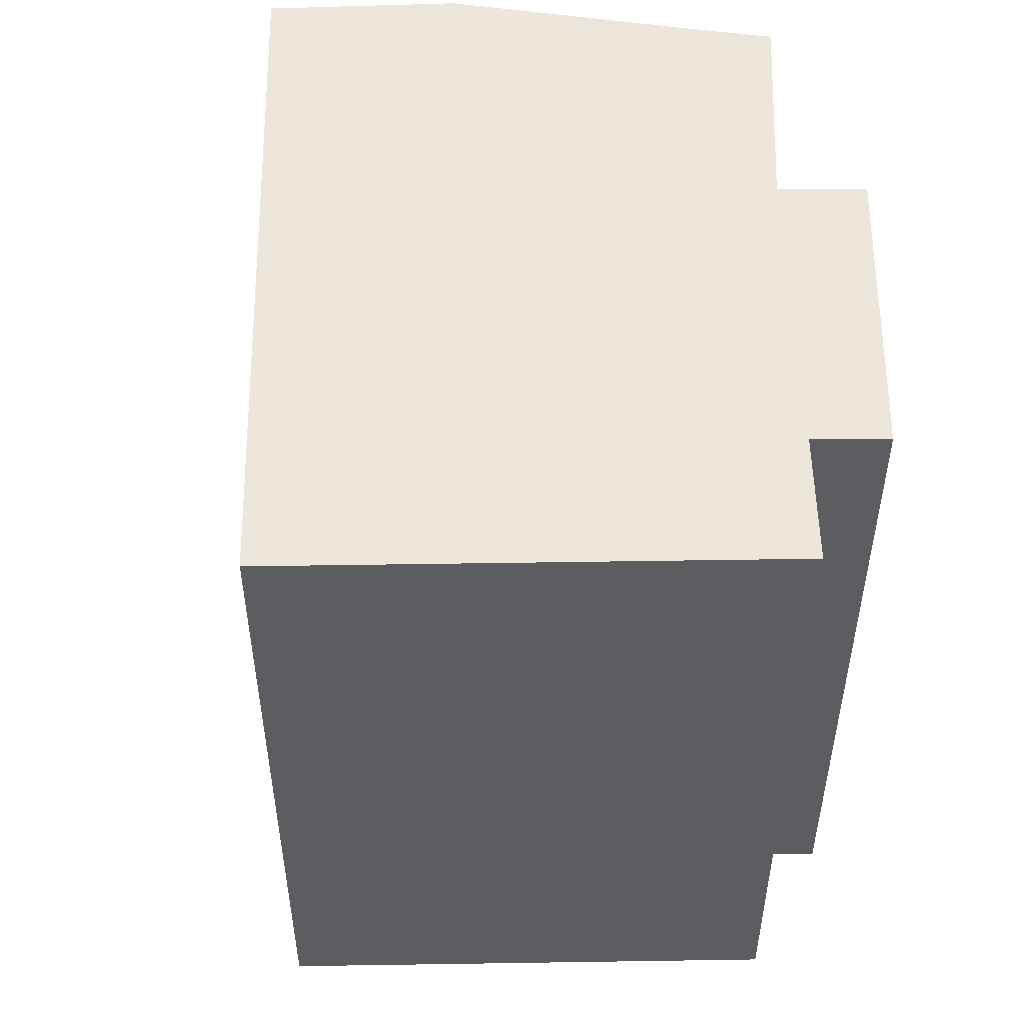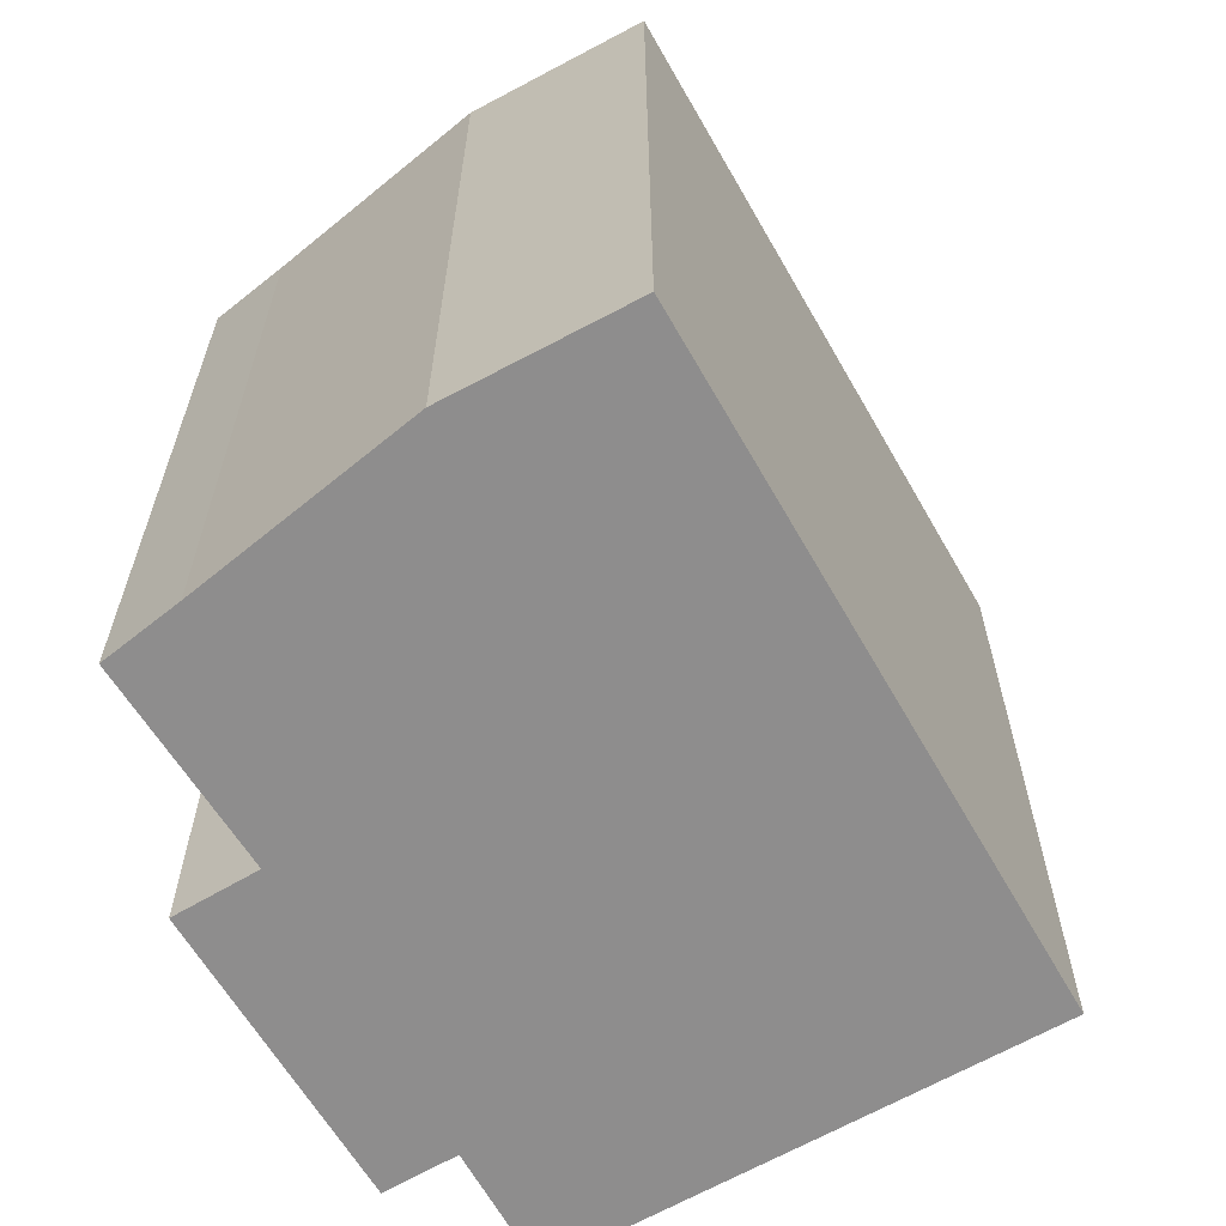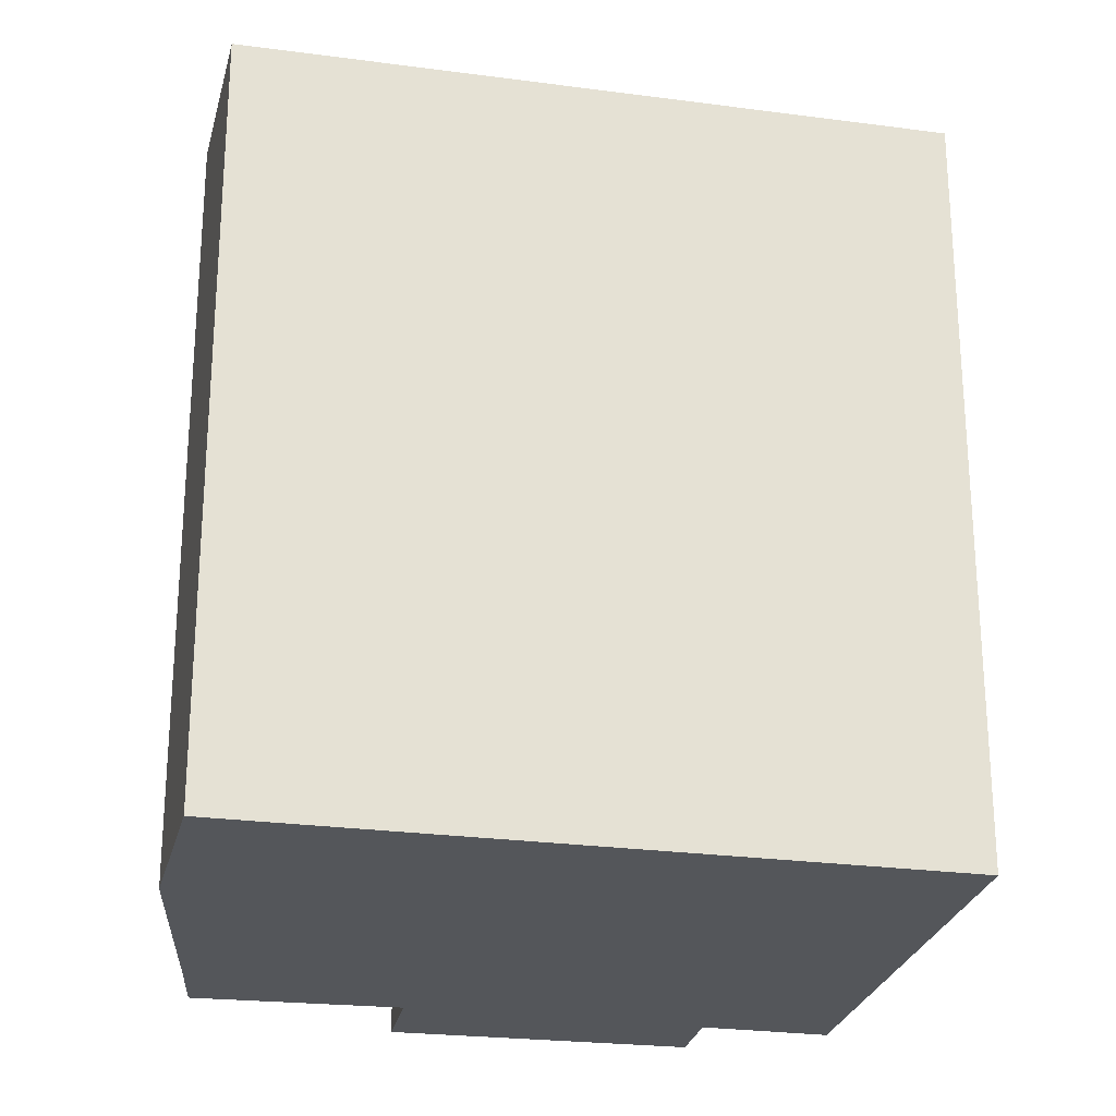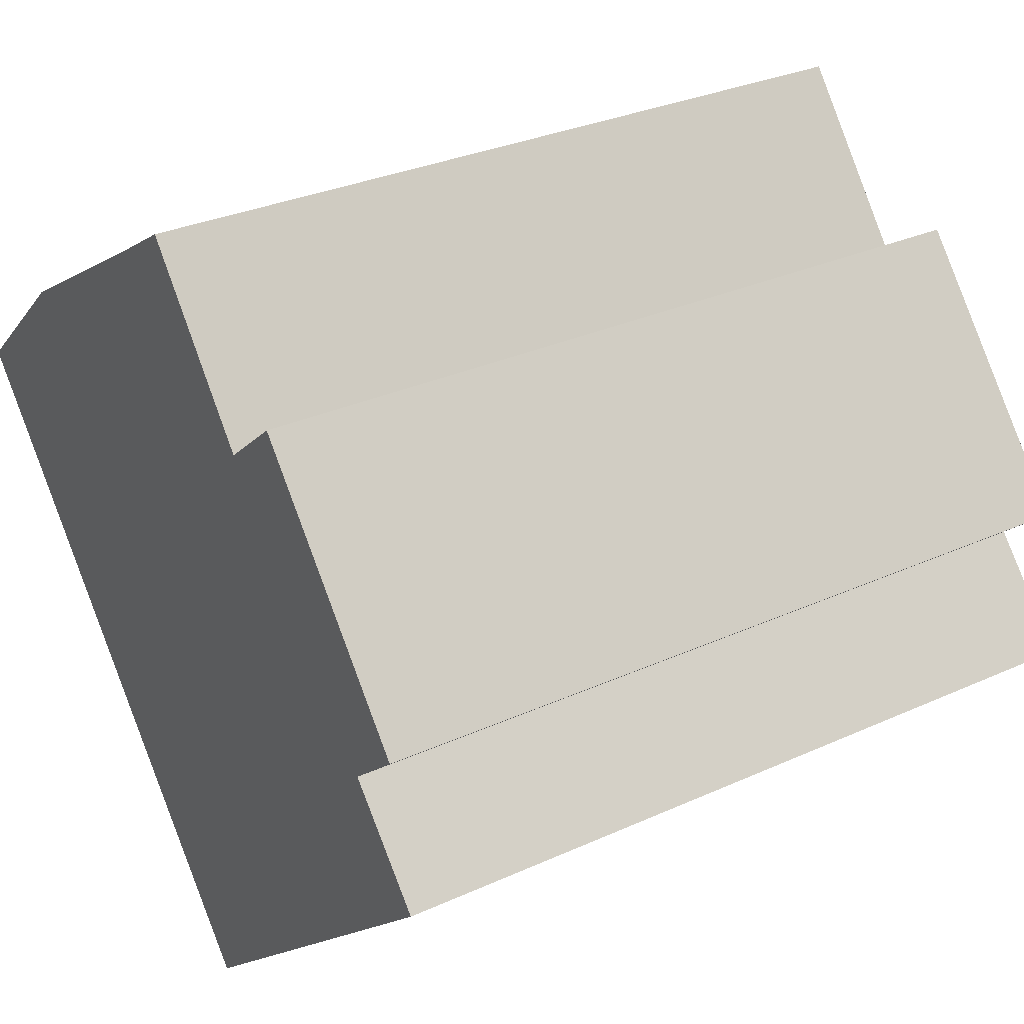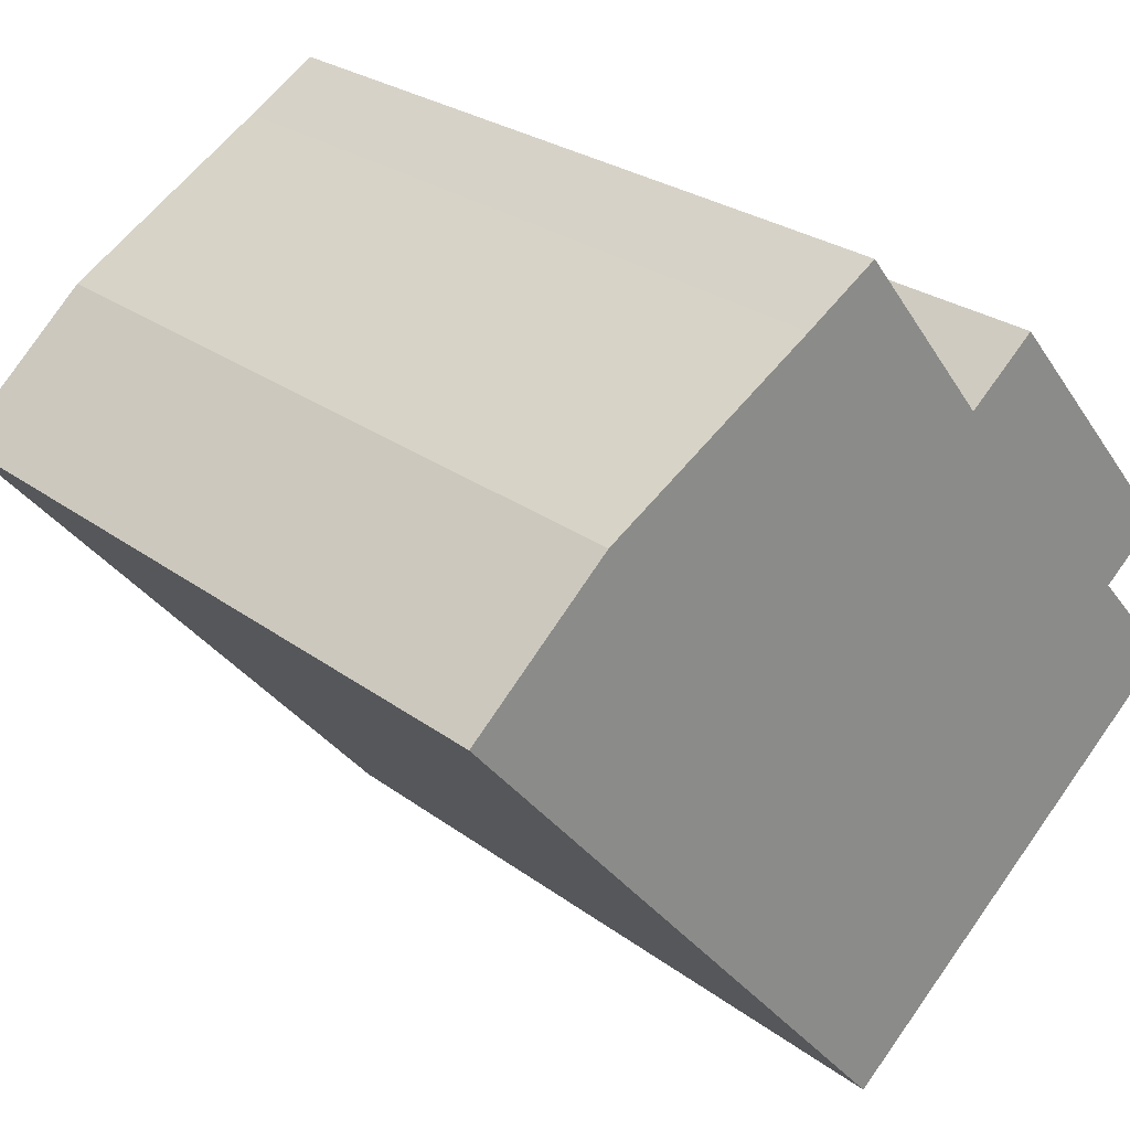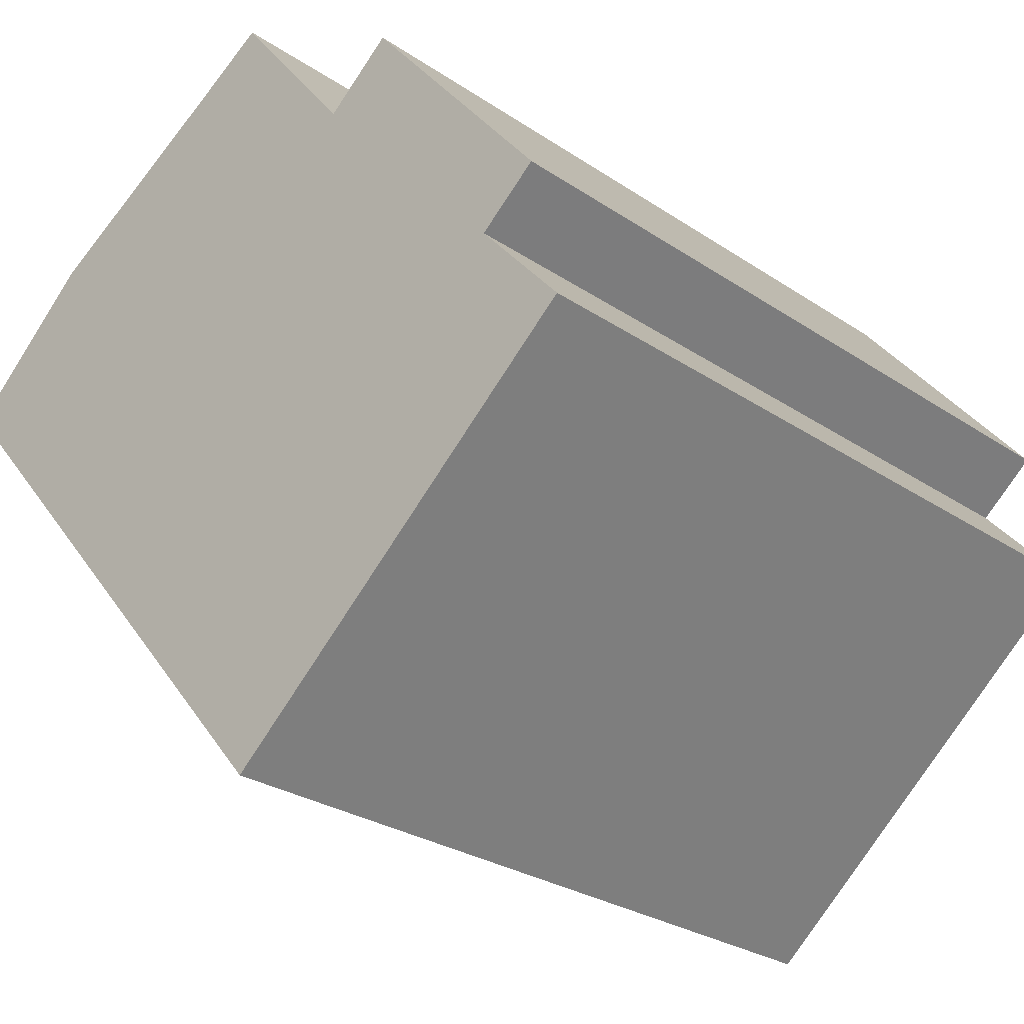
<metadata>
{"format":"obj","ext":"obj","renderer":"f3d","projection":"perspective","resolution":1024,"background":"white","views":[{"elev":53.6,"azim":-140.1,"up":"+Y"},{"elev":-64.7,"azim":70.6,"up":"+Y"},{"elev":-25.7,"azim":118.8,"up":"+Y"},{"elev":30.4,"azim":-123.4,"up":"+Z"},{"elev":25.8,"azim":139.7,"up":"+Z"},{"elev":-27.0,"azim":-136.2,"up":"+Z"}]}
</metadata>
<code>
v  5.591 19.1 9.562
v  2.159 19.1 2.454
v  0.7228 19.1 3.667
v  14.17 19.1 -2.826
v  7.258 19.1 8.173
v  20.92 19.1 4.971
v  10.51 19.1 12.32
v  12.29 19.1 11.23
v  20.13 19.1 5.697
v  17.47 19.1 8.11
v  6.007 19.1 -5.194
v  0.0004072 19.1 -0.0006047
v  9.505 19.1 -8.215
v  0 0 0
v  2.159 -1.503e-16 2.455
v  0.7224 -2.246e-16 3.668
v  5.59 -5.856e-16 9.563
v  7.258 -5.005e-16 8.174
v  10.51 -7.547e-16 12.33
v  12.29 -6.874e-16 11.23
v  17.47 -4.966e-16 8.11
v  20.12 -3.489e-16 5.697
v  20.92 -3.044e-16 4.971
v  14.17 1.73e-16 -2.826
v  9.504 5.03e-16 -8.214
v  6.007 3.18e-16 -5.193
g defaultobject
f 1 2 3
f 2 1 4
f 4 1 5
f 4 5 6
f 6 5 7
f 6 7 8
f 6 8 9
f 9 8 10
f 2 11 12
f 11 2 13
f 13 2 4
f 2 14 15
f 14 2 12
f 3 15 16
f 15 3 2
f 1 16 17
f 16 1 3
f 18 1 17
f 1 18 5
f 7 18 19
f 18 7 5
f 20 7 19
f 7 20 8
f 21 8 20
f 8 21 10
f 22 10 21
f 10 22 9
f 23 9 22
f 9 23 6
f 24 6 23
f 6 24 4
f 25 4 24
f 4 25 13
f 11 25 26
f 25 11 13
f 12 26 14
f 26 12 11
f 26 15 14
f 15 26 17
f 17 26 18
f 18 26 19
f 19 26 20
f 20 26 21
f 21 26 25
f 21 25 24
f 21 24 22
f 22 24 23
f 17 16 15

</code>
